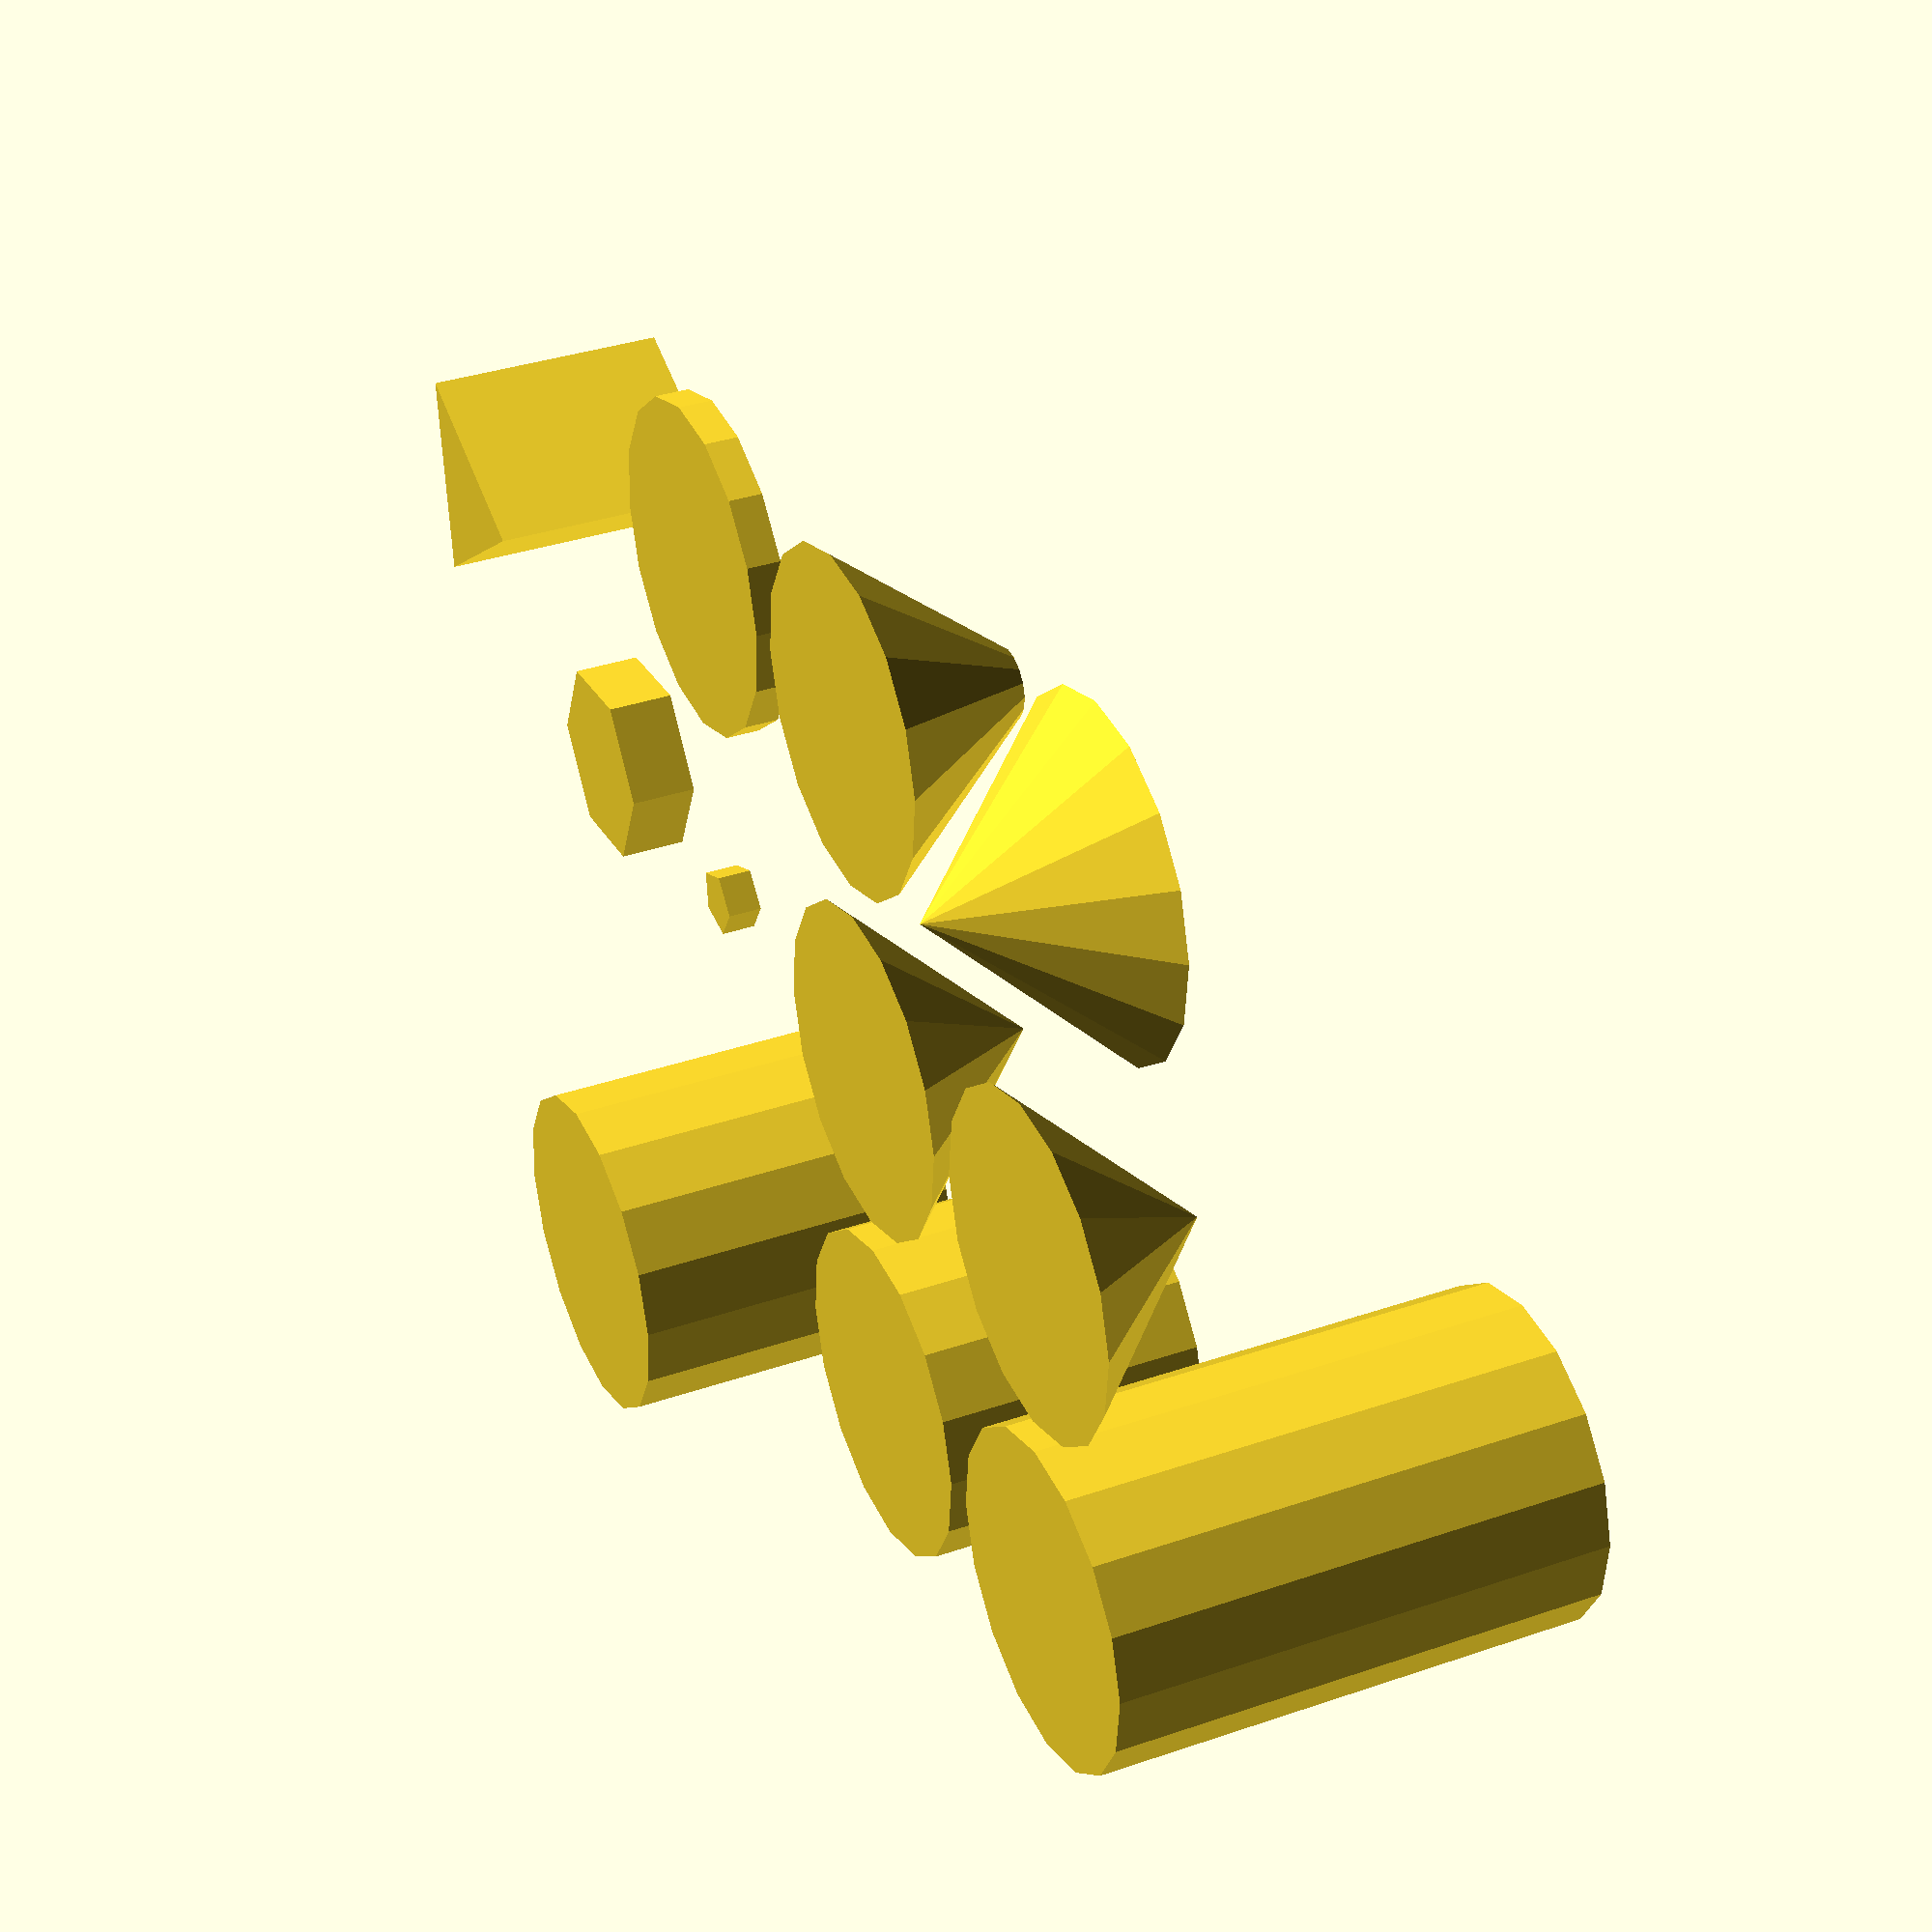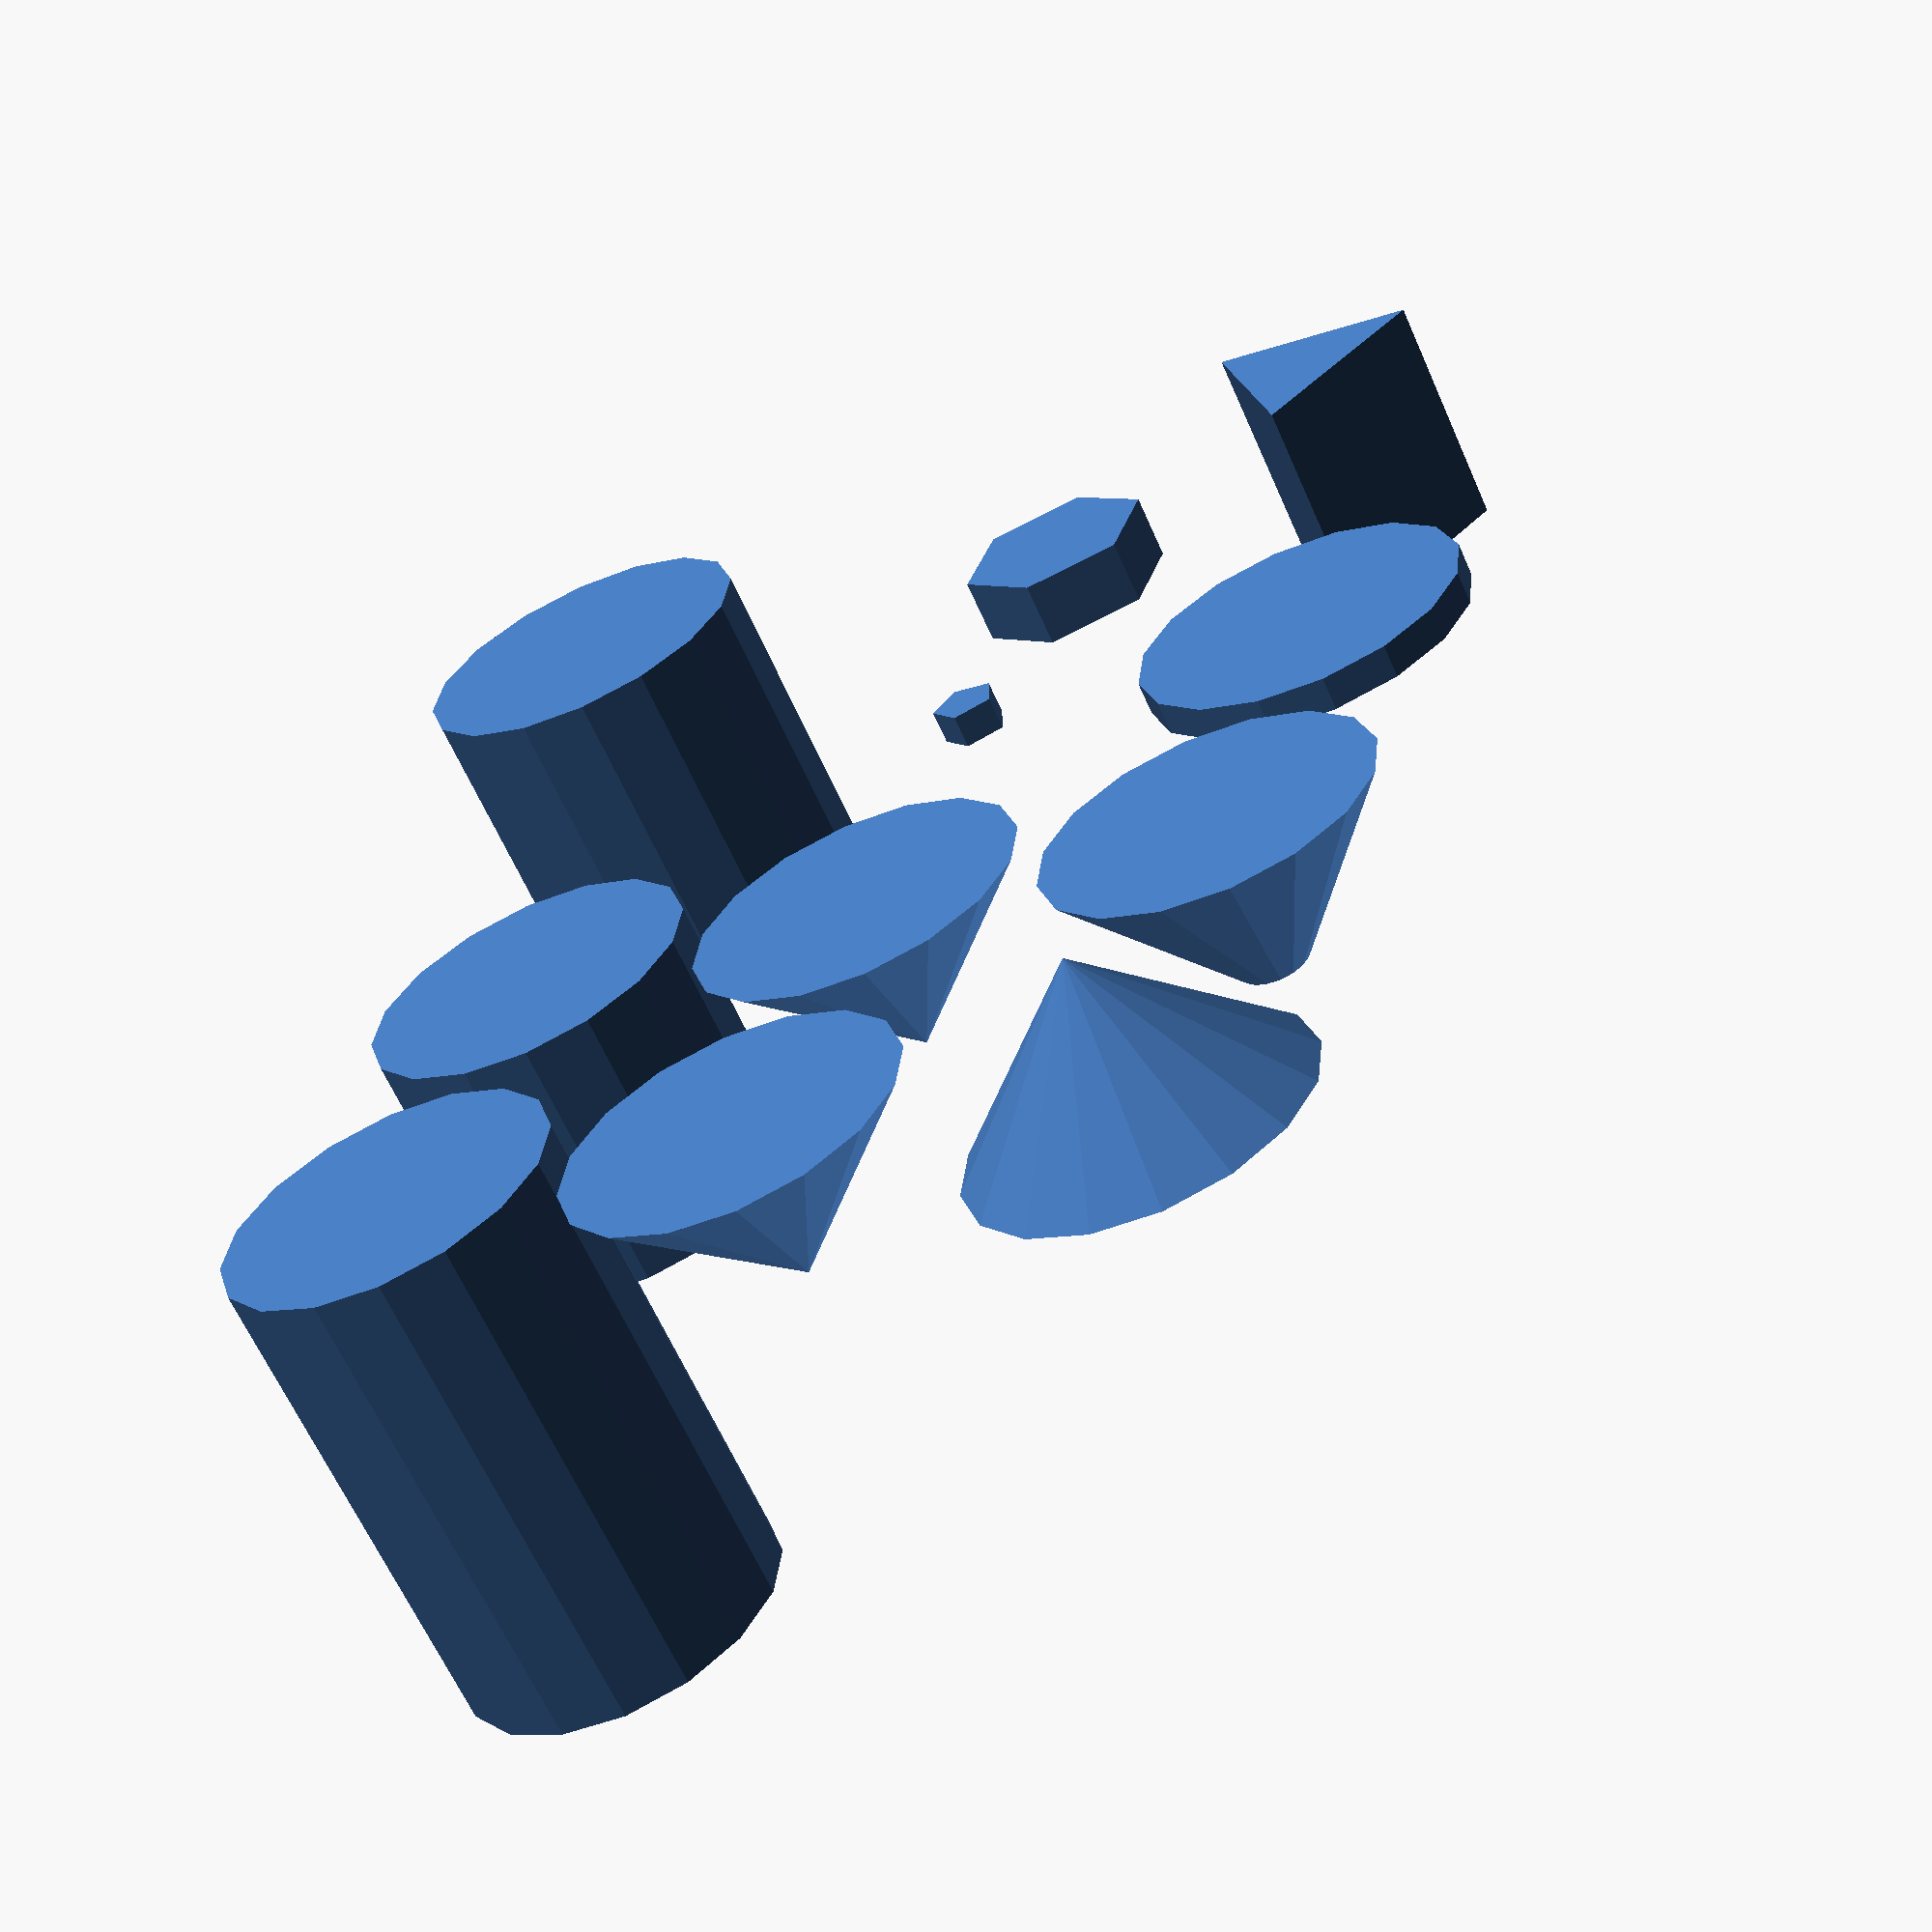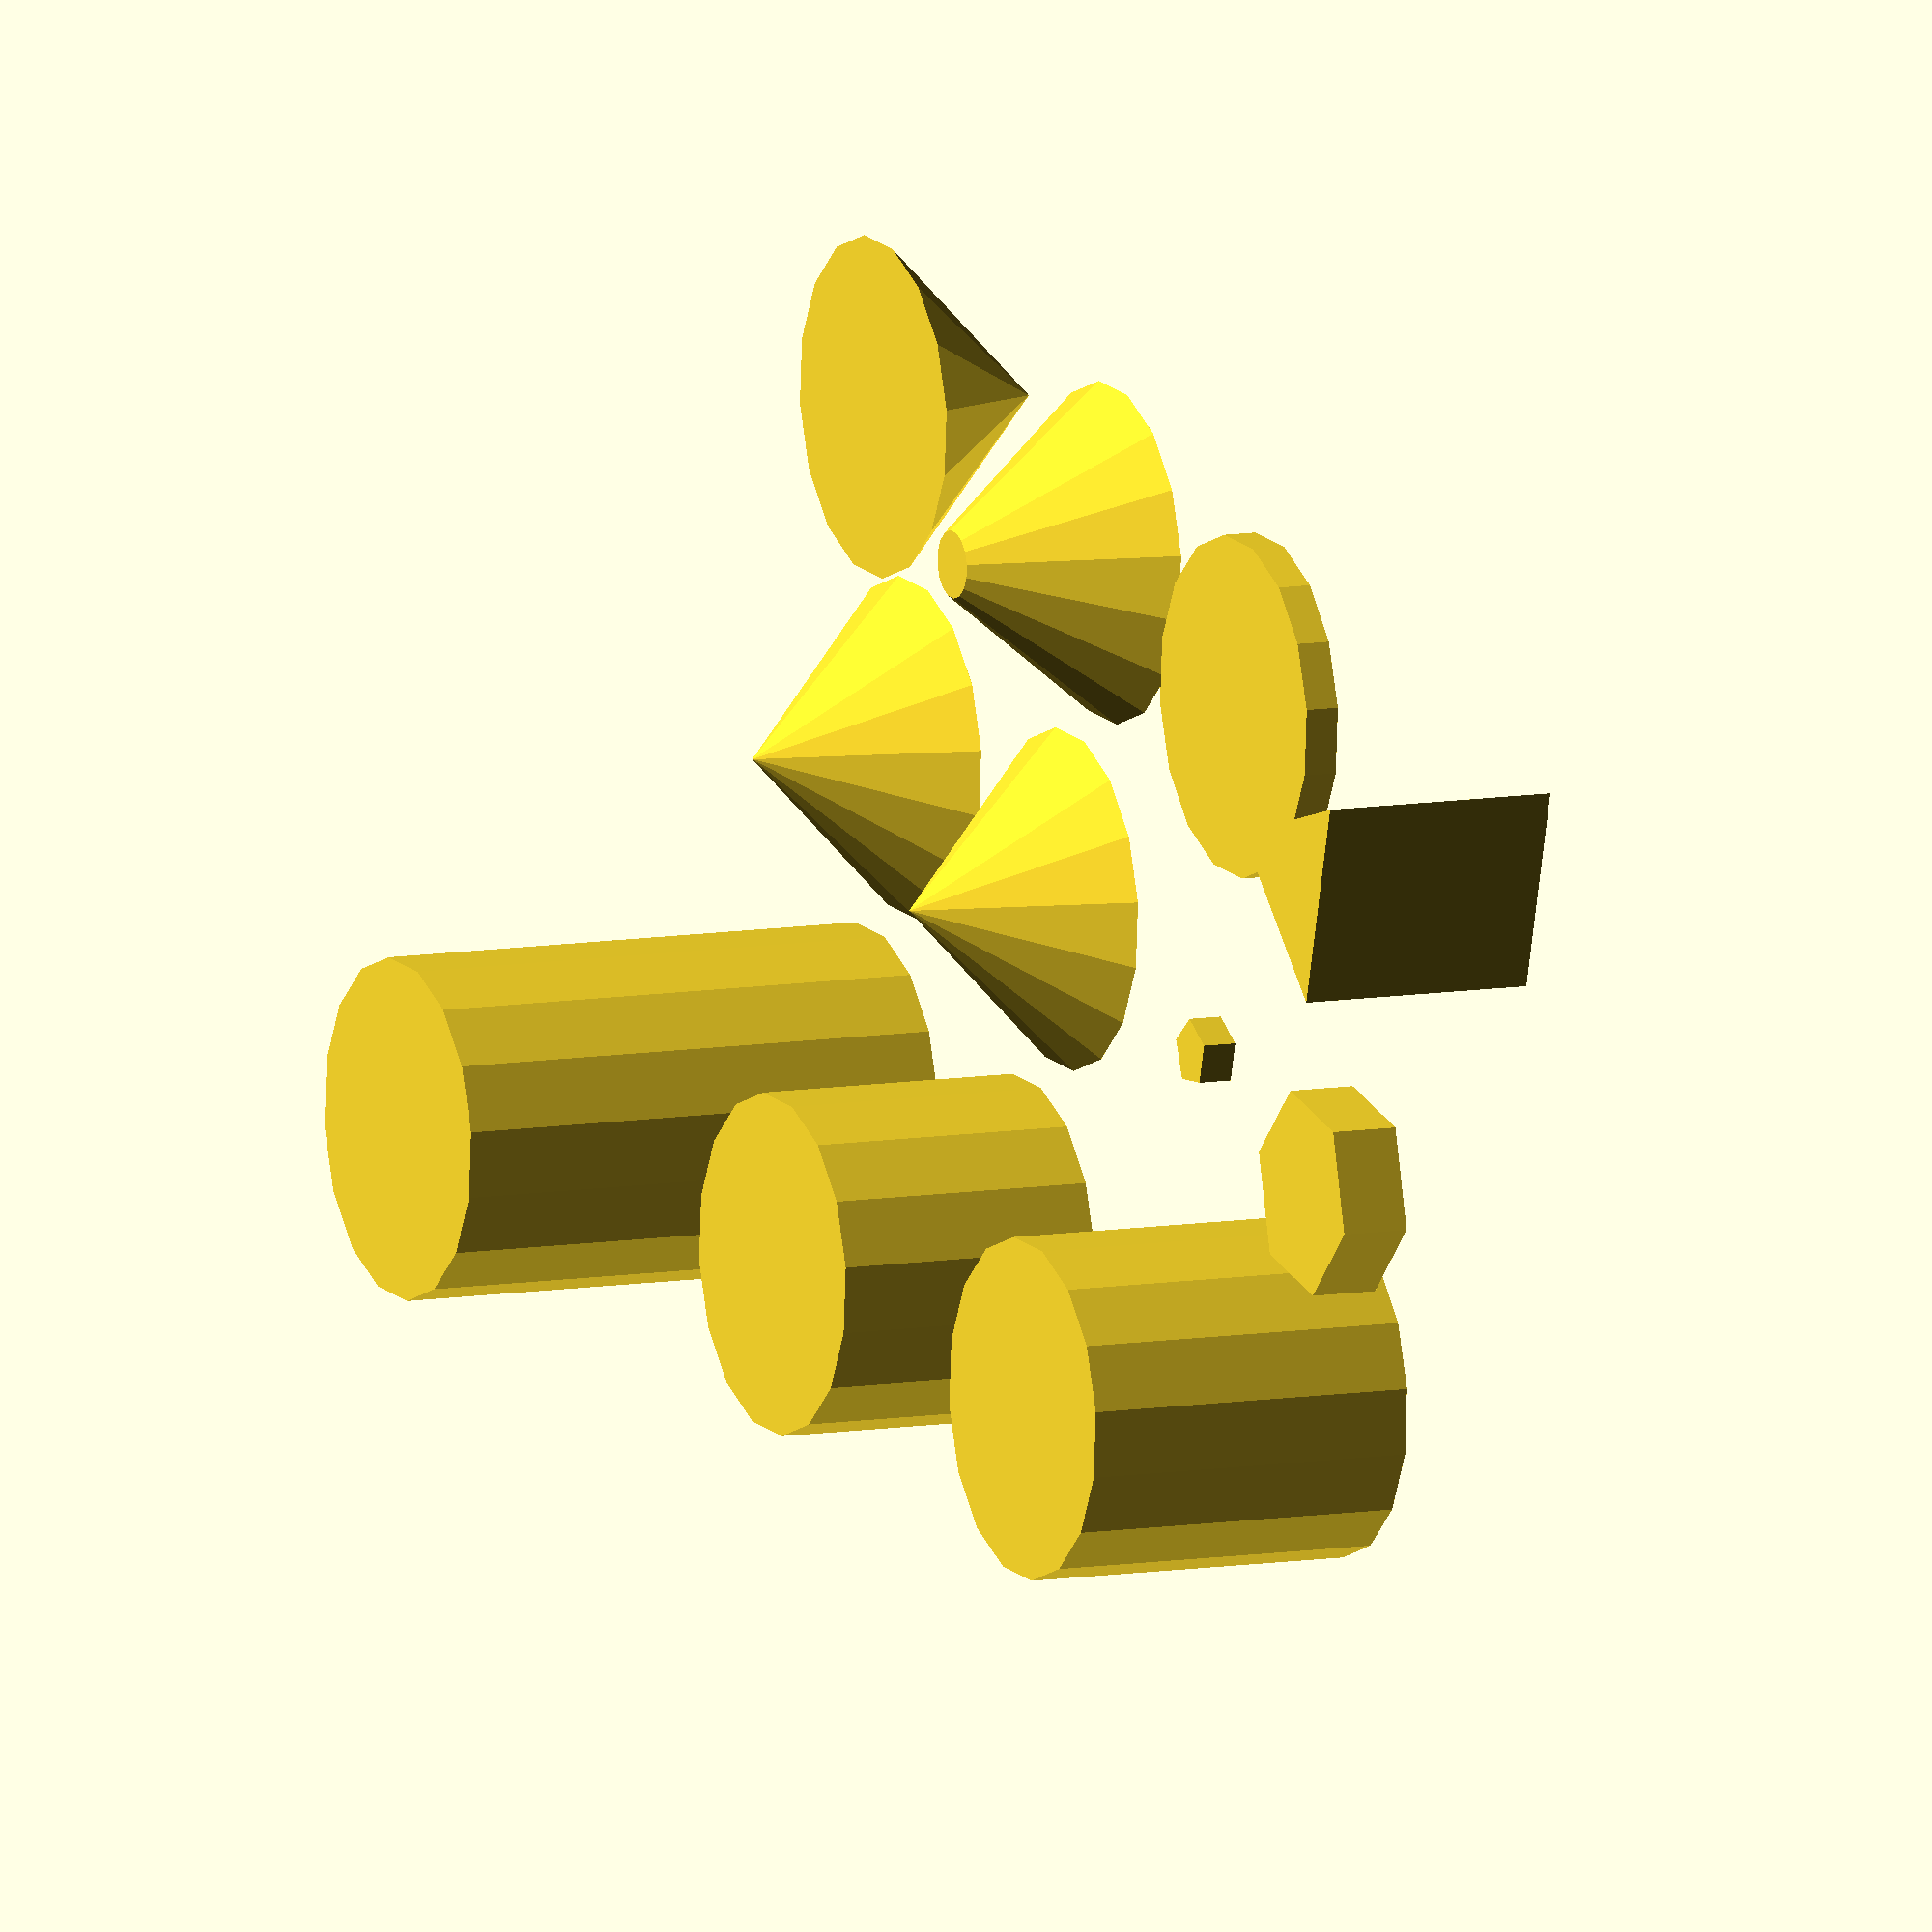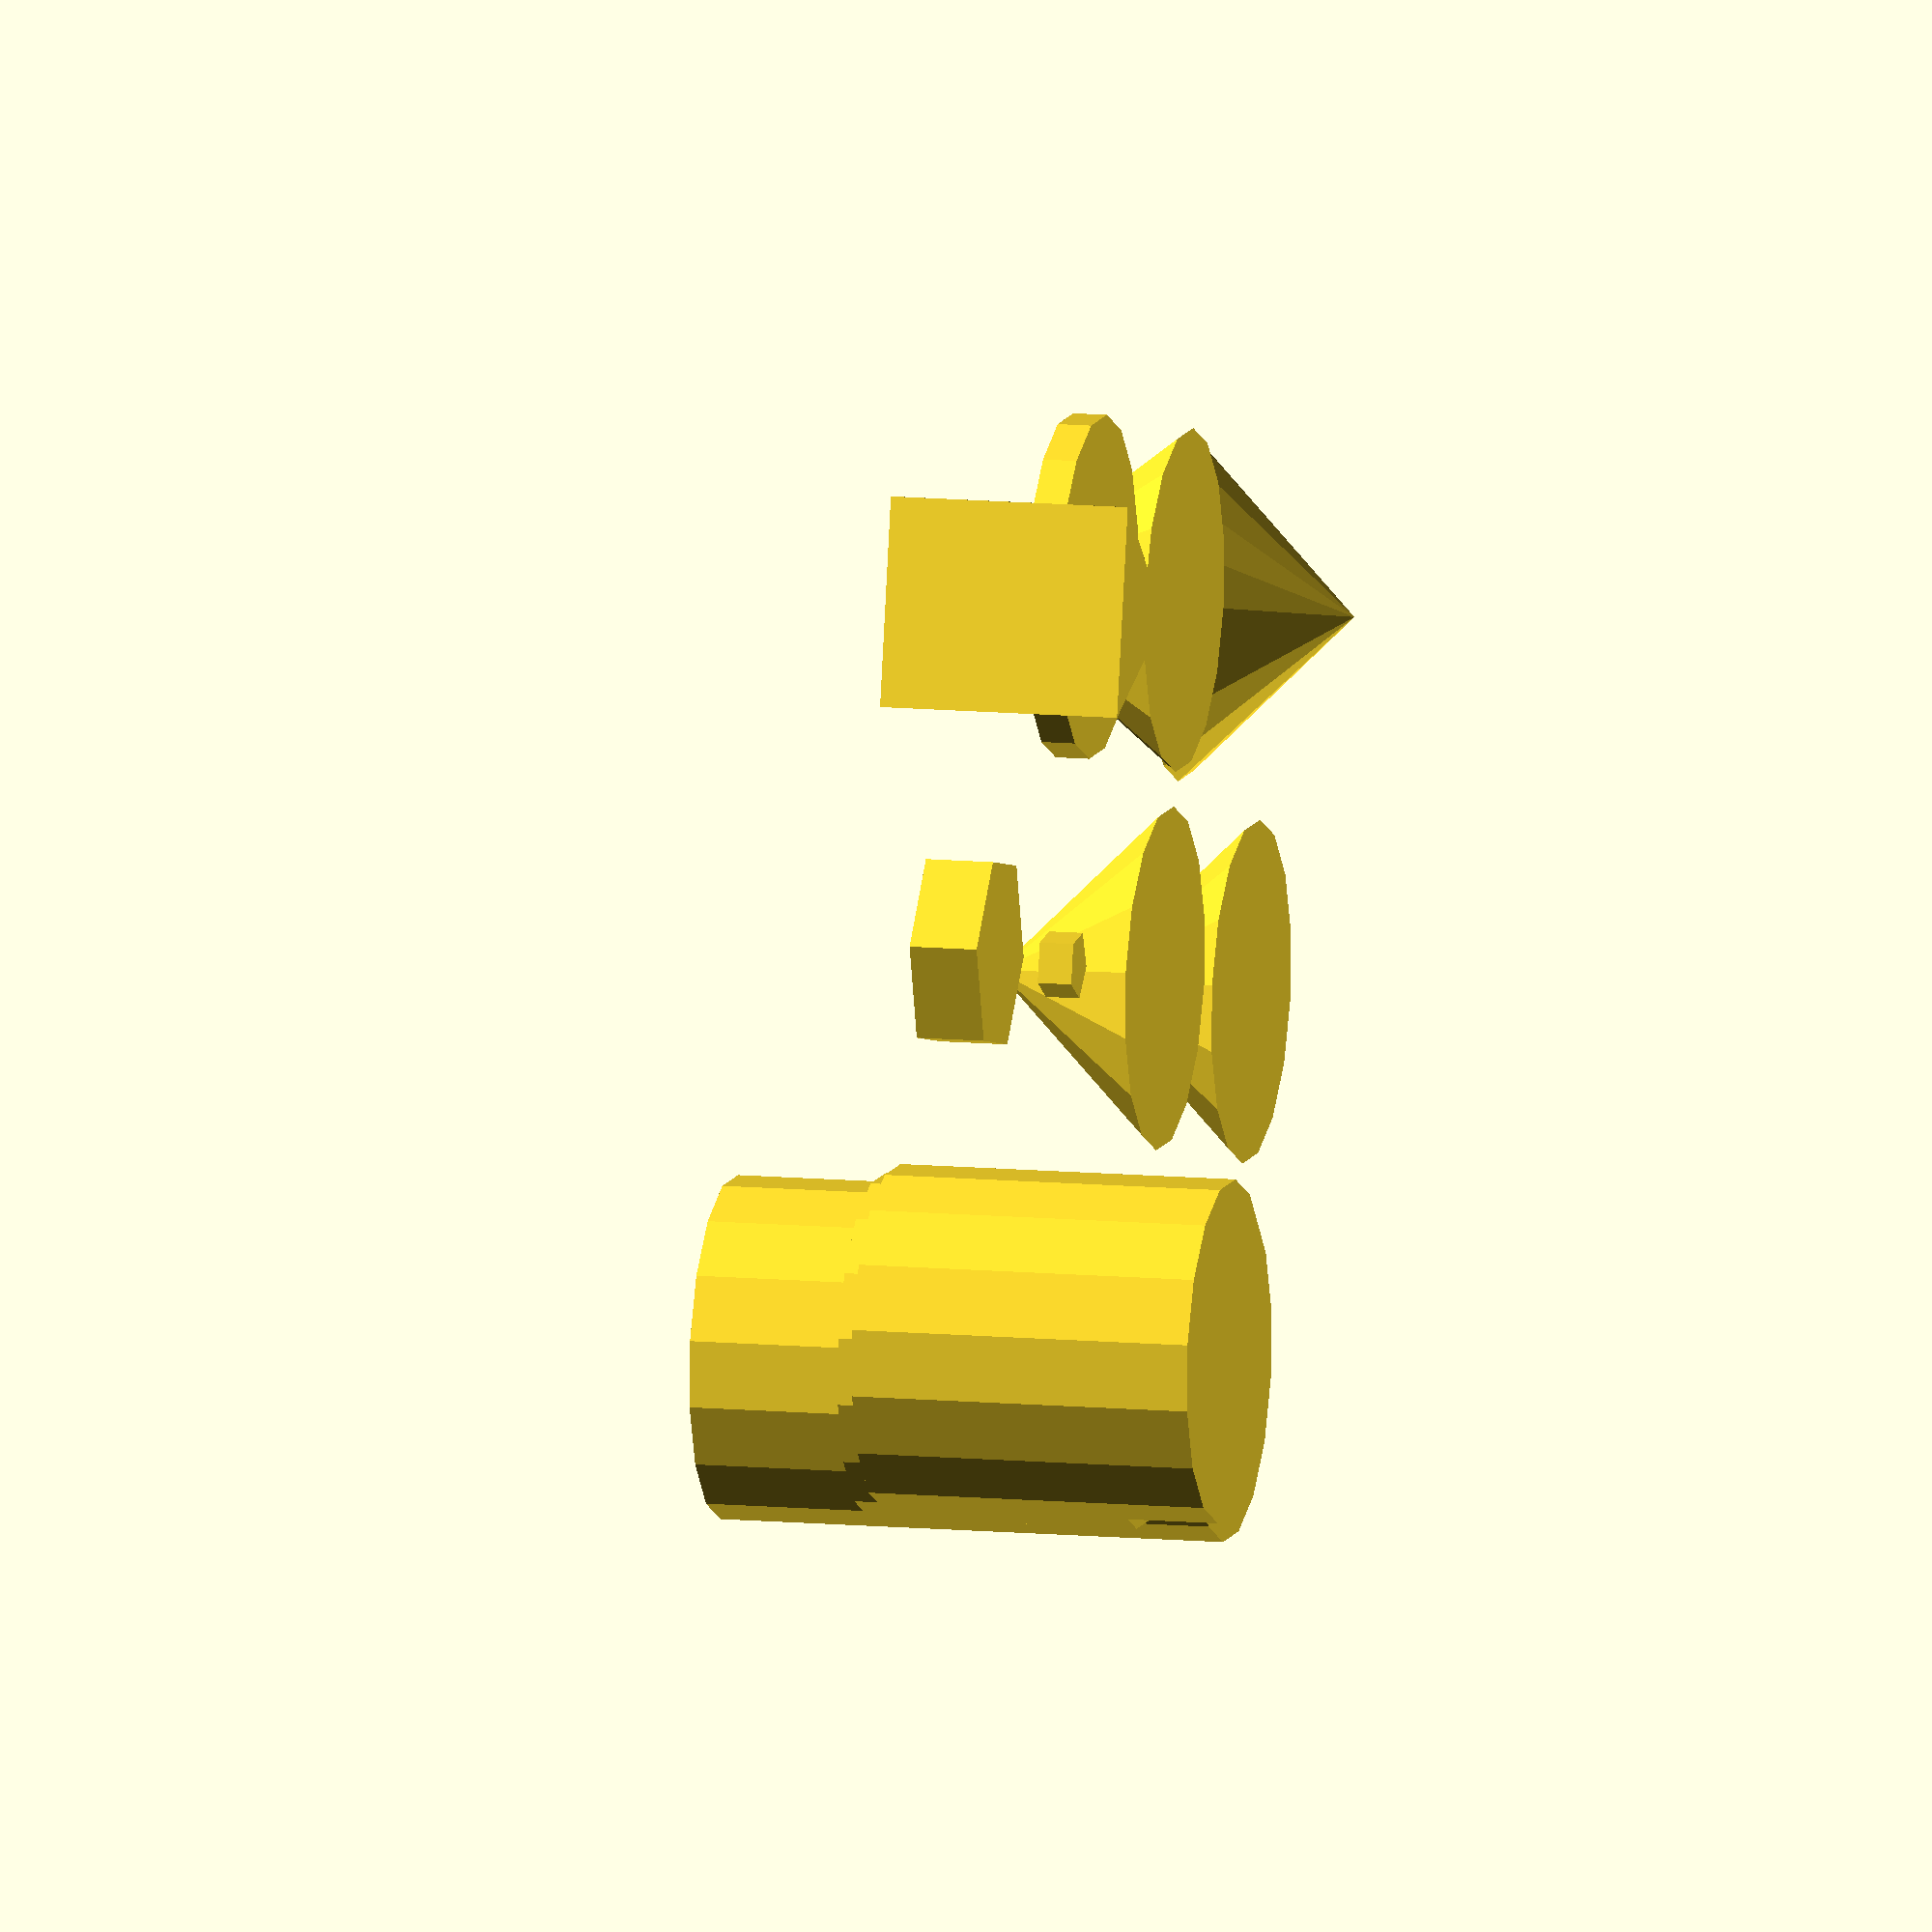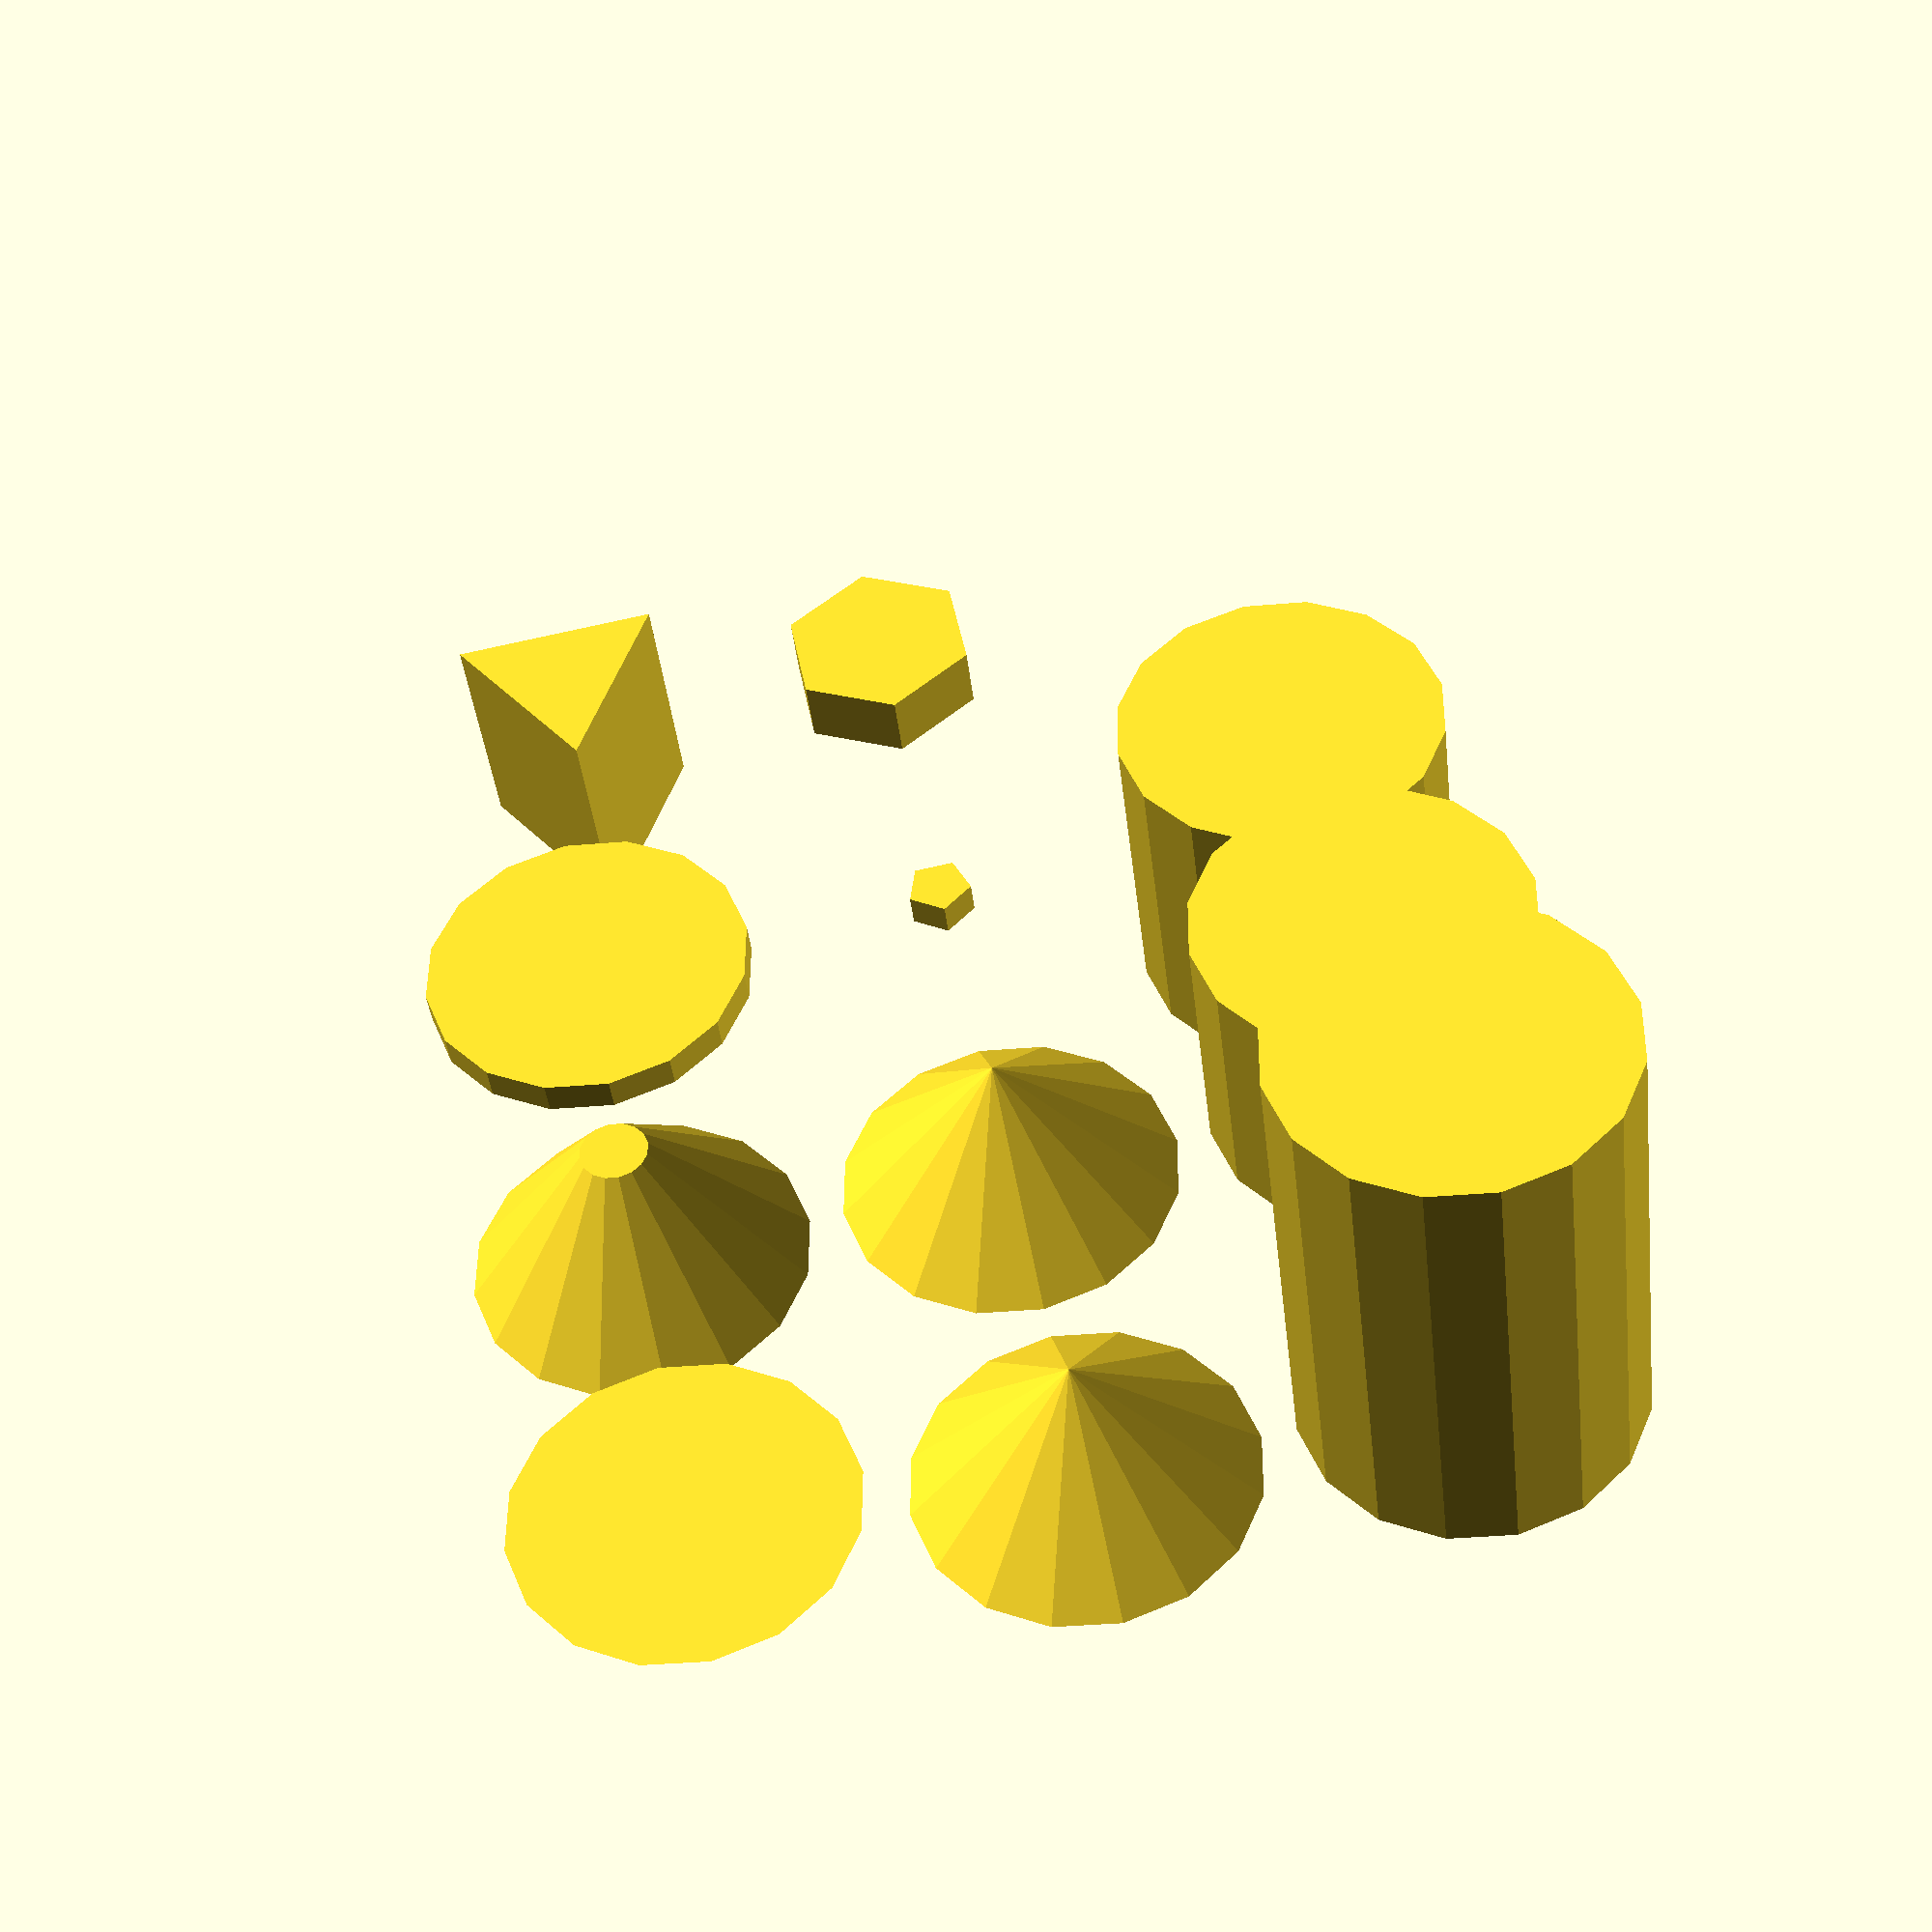
<openscad>
cylinder();
translate([1,0,0]) cylinder(r=0);
translate([2,0,0]) cylinder(r1=0, r2=0);
translate([0,-11,0]) cylinder(r=5);
translate([0,11,0]) cylinder(r=5, h=10, center=true);

translate([11,-11,0]) cylinder(h=5, r1=5);
translate([11,0,0]) cylinder(h=5, r1=5, r2=0);
translate([11,11,0]) cylinder(h=8, r1=5, r2=5);

translate([22,-11,0]) cylinder(h=5, r=5, r1=0, center=true);
translate([22,0,0]) cylinder(h=5, r=5, r2=0);
translate([22,11,0]) cylinder(h=15, r=5, r2=5);

// This tests for hexagonal cylinder orientation, since people
// tend to "abuse" this for captured nut slots
translate([-10,0,0]) cylinder(h=2, r=3, $fn=6);

translate([-10, -10, 0]) sphere(5, $fn=0.1);

</openscad>
<views>
elev=324.5 azim=185.8 roll=245.7 proj=p view=wireframe
elev=62.9 azim=72.3 roll=203.7 proj=p view=wireframe
elev=170.9 azim=15.4 roll=115.4 proj=o view=solid
elev=349.0 azim=167.3 roll=103.5 proj=o view=wireframe
elev=41.2 azim=79.3 roll=6.5 proj=p view=solid
</views>
